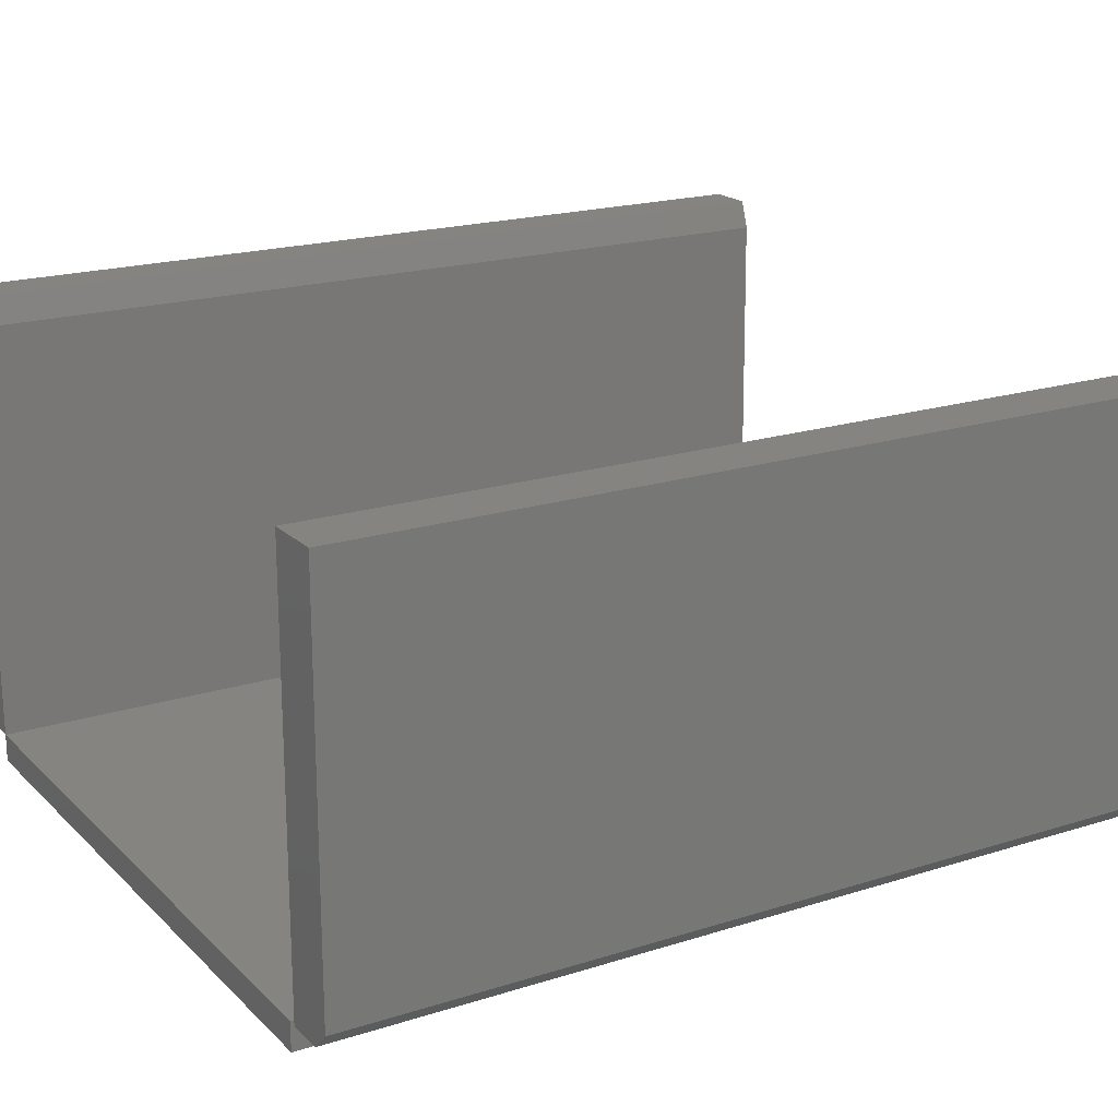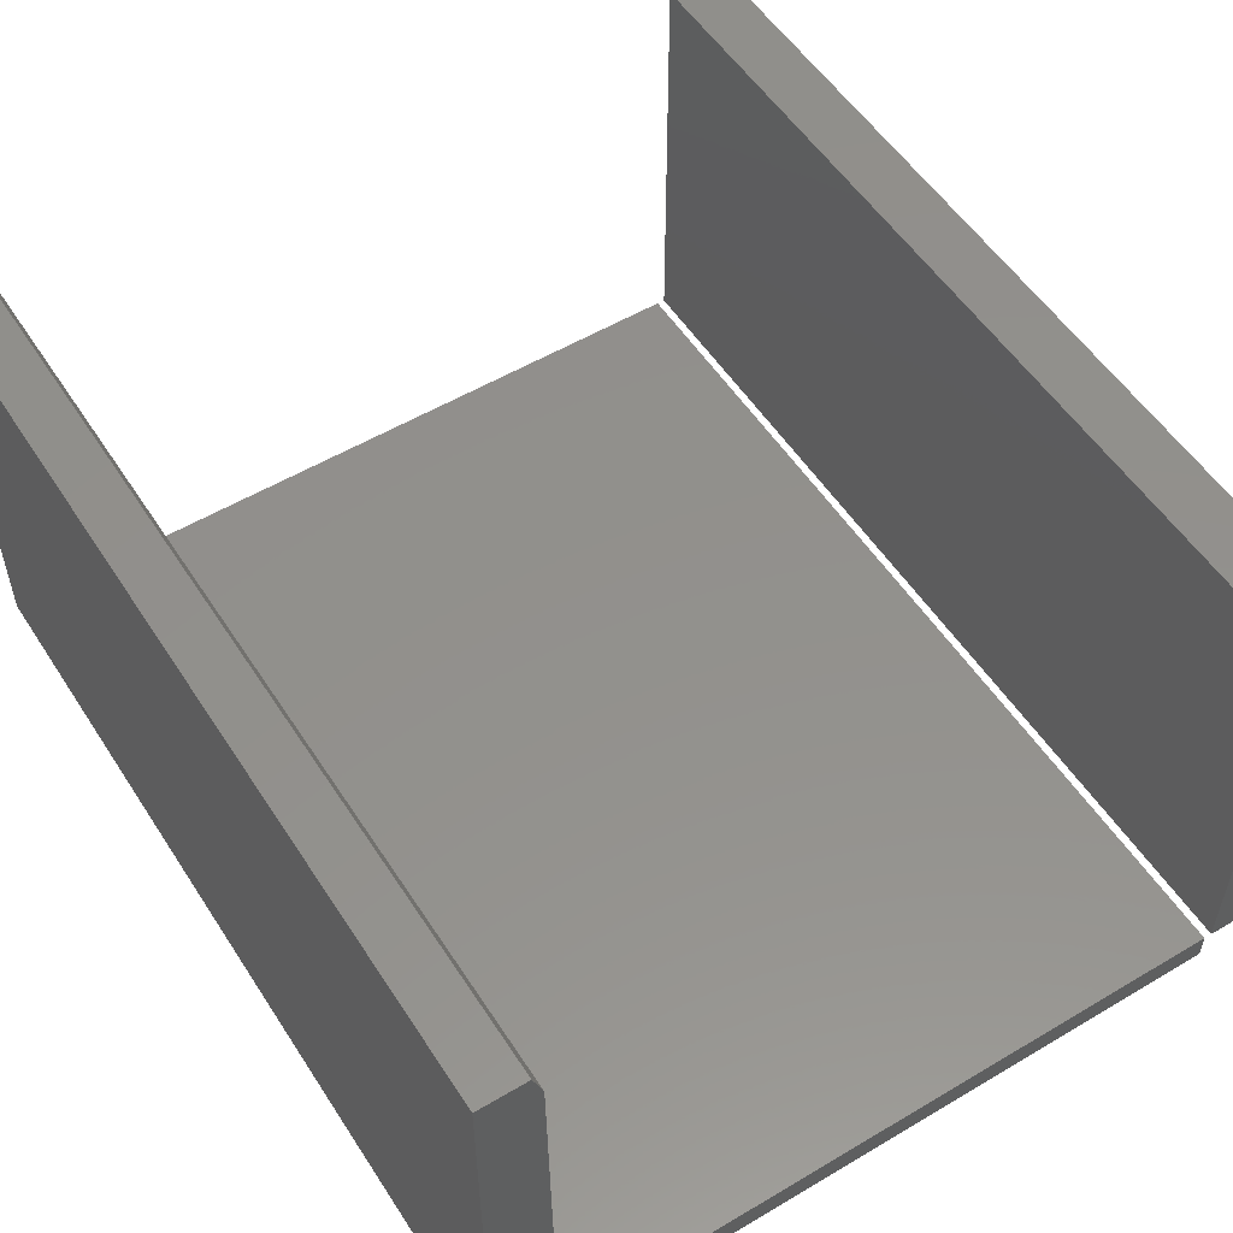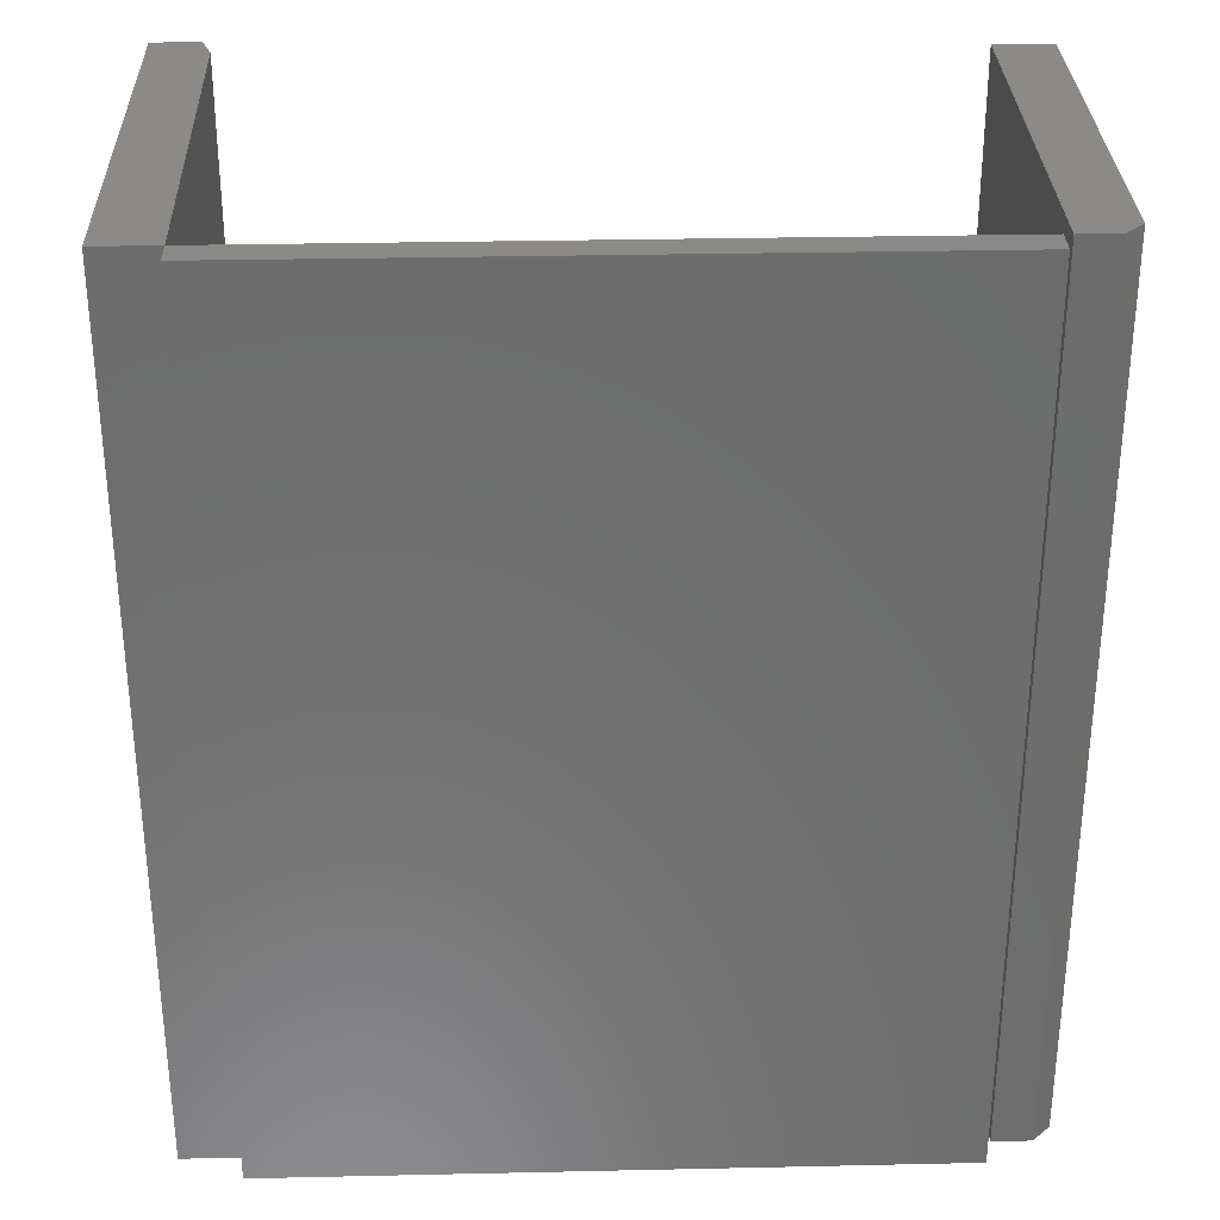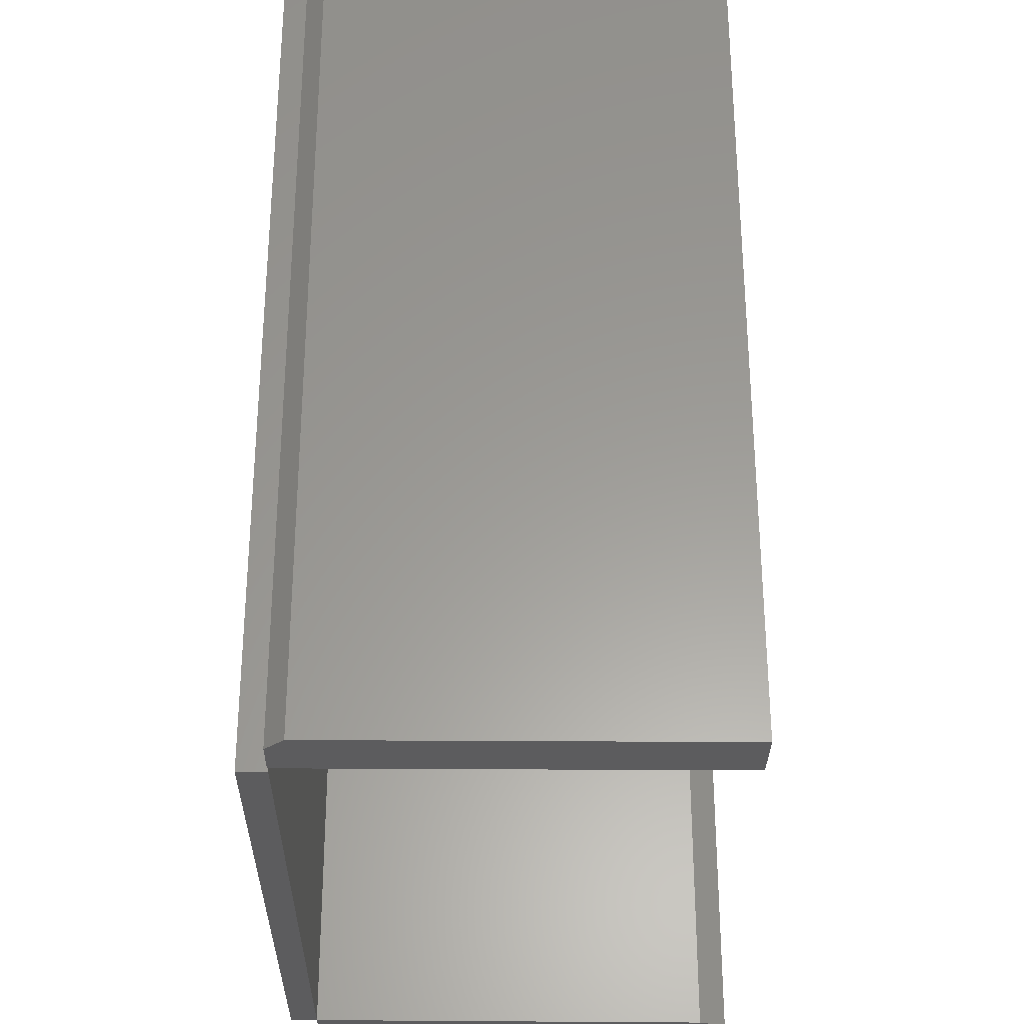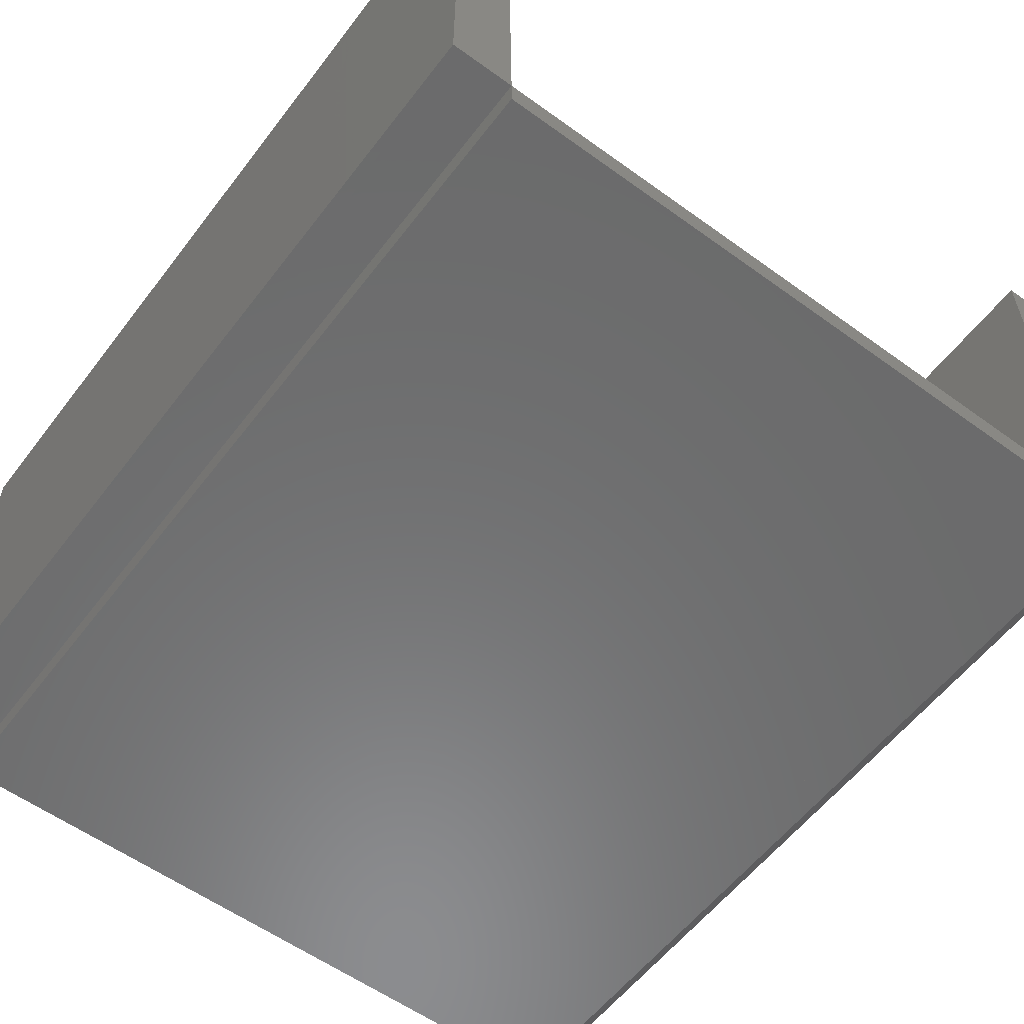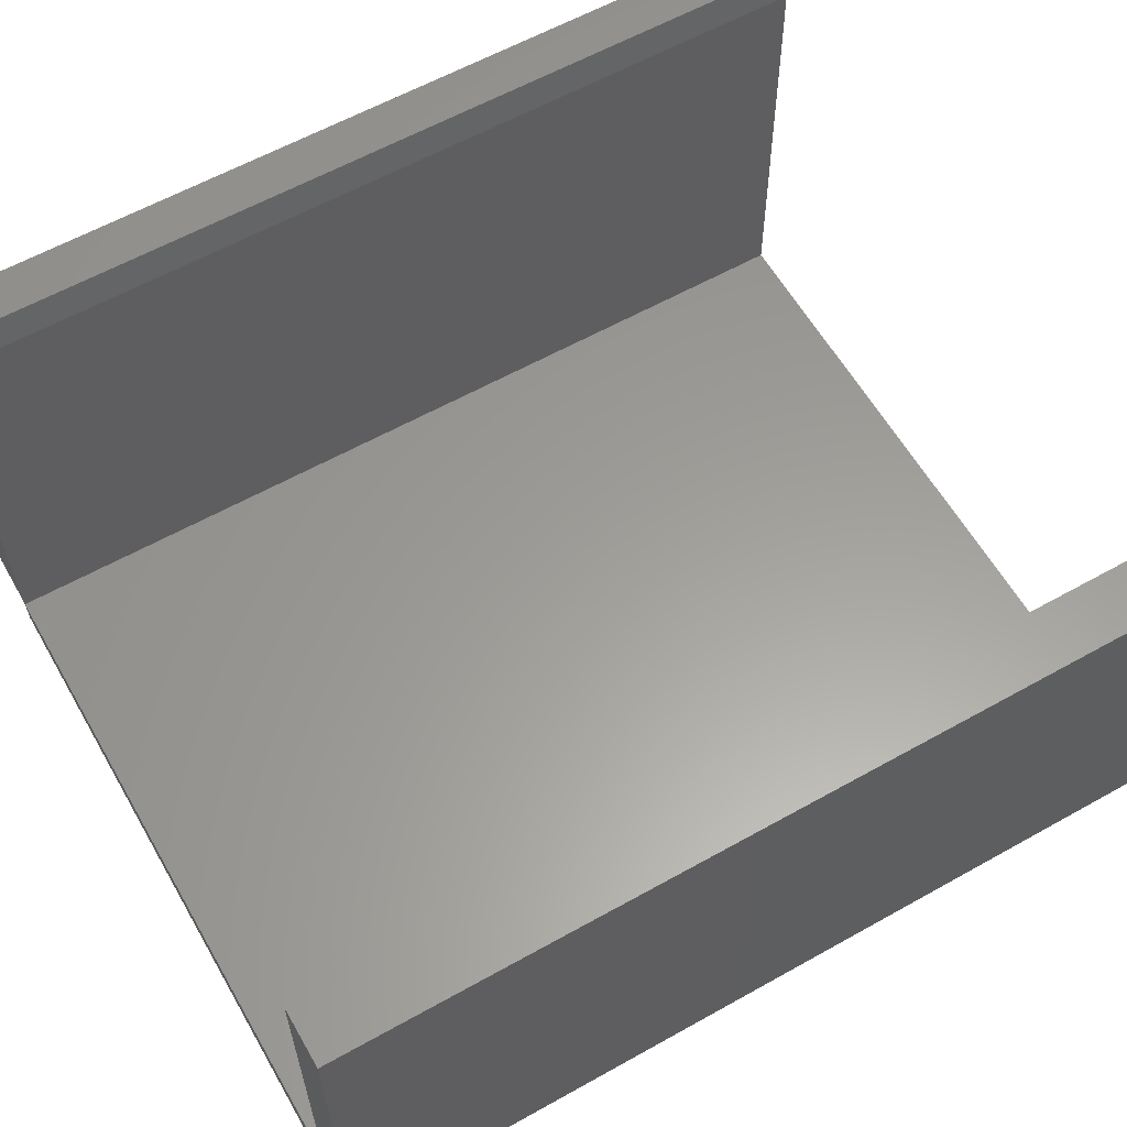
<metadata>
{"format":"stl","ext":"stl","renderer":"f3d","projection":"perspective","resolution":1024,"background":"white","views":[{"elev":19.4,"azim":-120.7,"up":"+Z"},{"elev":53.9,"azim":147.7,"up":"+Z"},{"elev":30.9,"azim":178.2,"up":"+Y"},{"elev":-30.0,"azim":-90.6,"up":"+Y"},{"elev":-57.5,"azim":143.0,"up":"+Z"},{"elev":60.4,"azim":-119.8,"up":"+Z"}]}
</metadata>
<code>
# stl→obj: 28 verts, 48 faces
v 0.3716 -0.75 0.4688
v 0.3321 -0.75 0.4688
v 0.3716 -0.75 0.09375
v 0.324 -0.75 0.4453
v 0.3203 -0.75 0.09375
v 0.3203 3.254e-17 0.094
v 0.324 1.972e-17 0.4453
v 0.3716 2.849e-18 0.09375
v 0.3321 2.147e-17 0.4688
v 0.3716 2.367e-17 0.4688
v -0.2422 -0.75 0.094
v -0.2422 -0.75 0.07031
v 0.2433 -0.75 0.07031
v 0.3203 -0.75 0.07031
v 0.3203 3.123e-17 0.07031
v 0.2433 2.695e-17 0.07031
v -0.2422 0 0.07031
v -0.2422 1.315e-18 0.094
v -0.2488 -0.75 0.4453
v -0.2969 -0.75 0.4453
v -0.2488 -0.75 0.09375
v -0.2969 -0.75 0.1094
v -0.2812 -0.75 0.09375
v -0.2812 8.674e-19 0.09375
v -0.2969 8.674e-19 0.1094
v -0.2488 2.671e-18 0.09375
v -0.2969 1.952e-17 0.4453
v -0.2488 2.219e-17 0.4453
f 1 2 3
f 3 2 4
f 3 4 5
f 6 7 8
f 8 7 9
f 8 9 10
f 7 6 4
f 4 6 5
f 10 9 1
f 1 9 2
f 2 9 4
f 4 9 7
f 11 12 5
f 5 12 13
f 5 13 14
f 15 16 6
f 6 16 17
f 6 17 18
f 6 18 5
f 5 18 11
f 15 6 14
f 14 6 5
f 6 8 5
f 5 8 3
f 8 10 3
f 3 10 1
f 19 20 21
f 21 20 22
f 21 22 23
f 24 25 26
f 26 25 27
f 26 27 28
f 27 25 20
f 20 25 22
f 24 26 23
f 23 26 21
f 25 24 22
f 22 24 23
f 28 27 19
f 19 27 20
f 26 28 21
f 21 28 19
f 18 17 11
f 11 17 12
f 16 15 13
f 13 15 14
f 17 16 12
f 12 16 13

</code>
